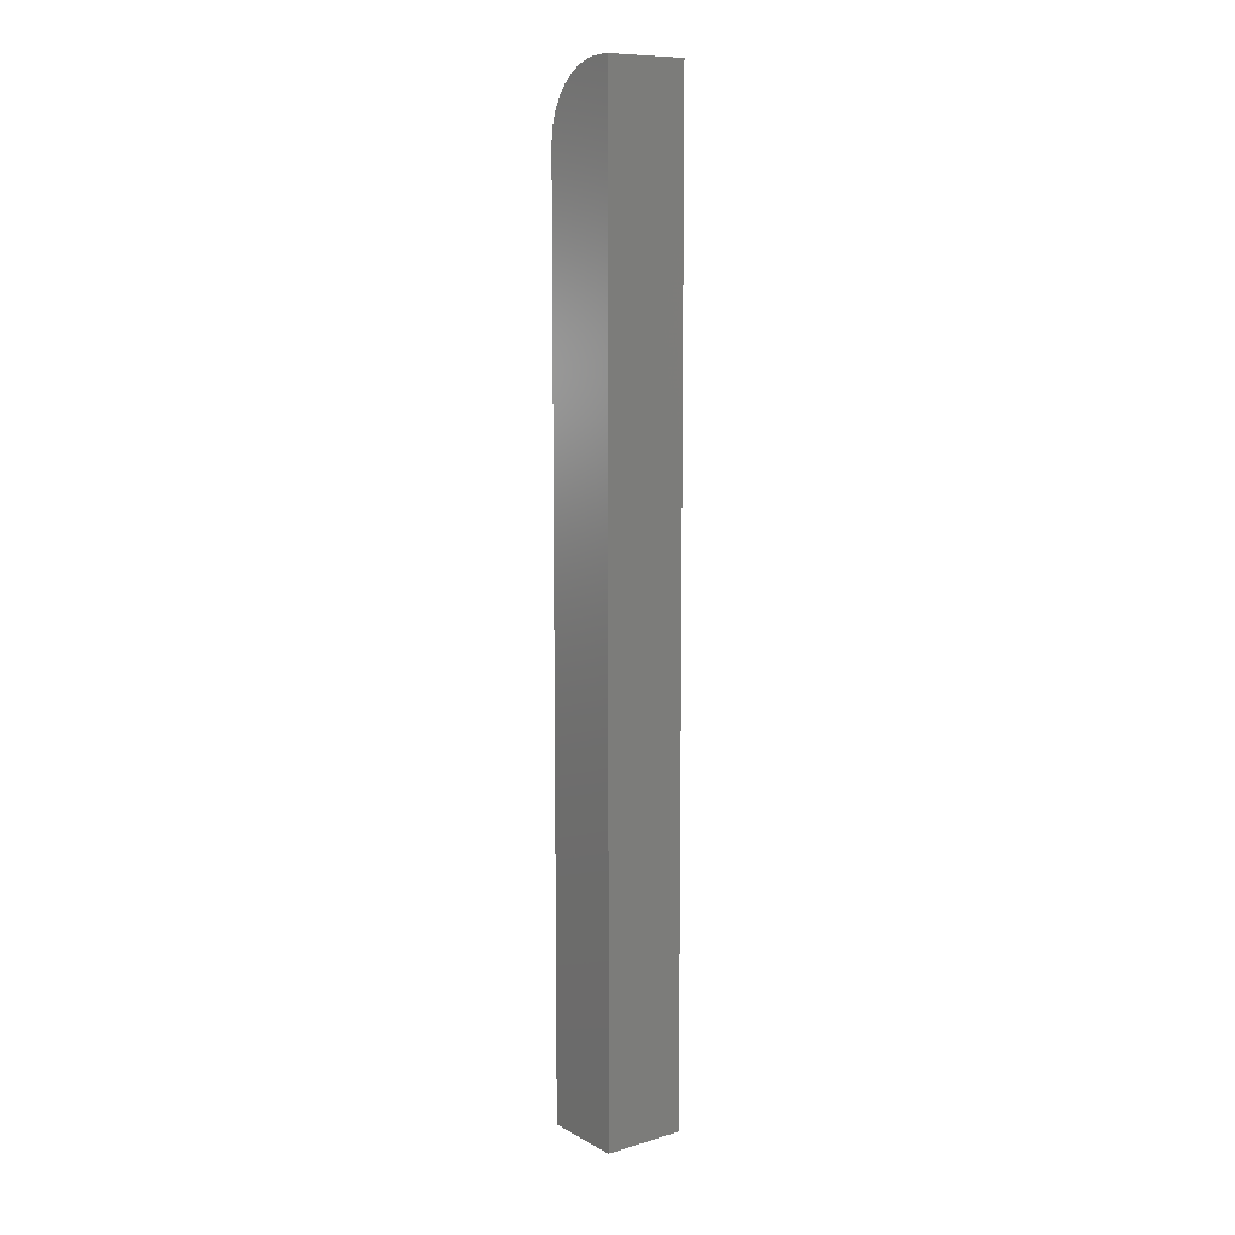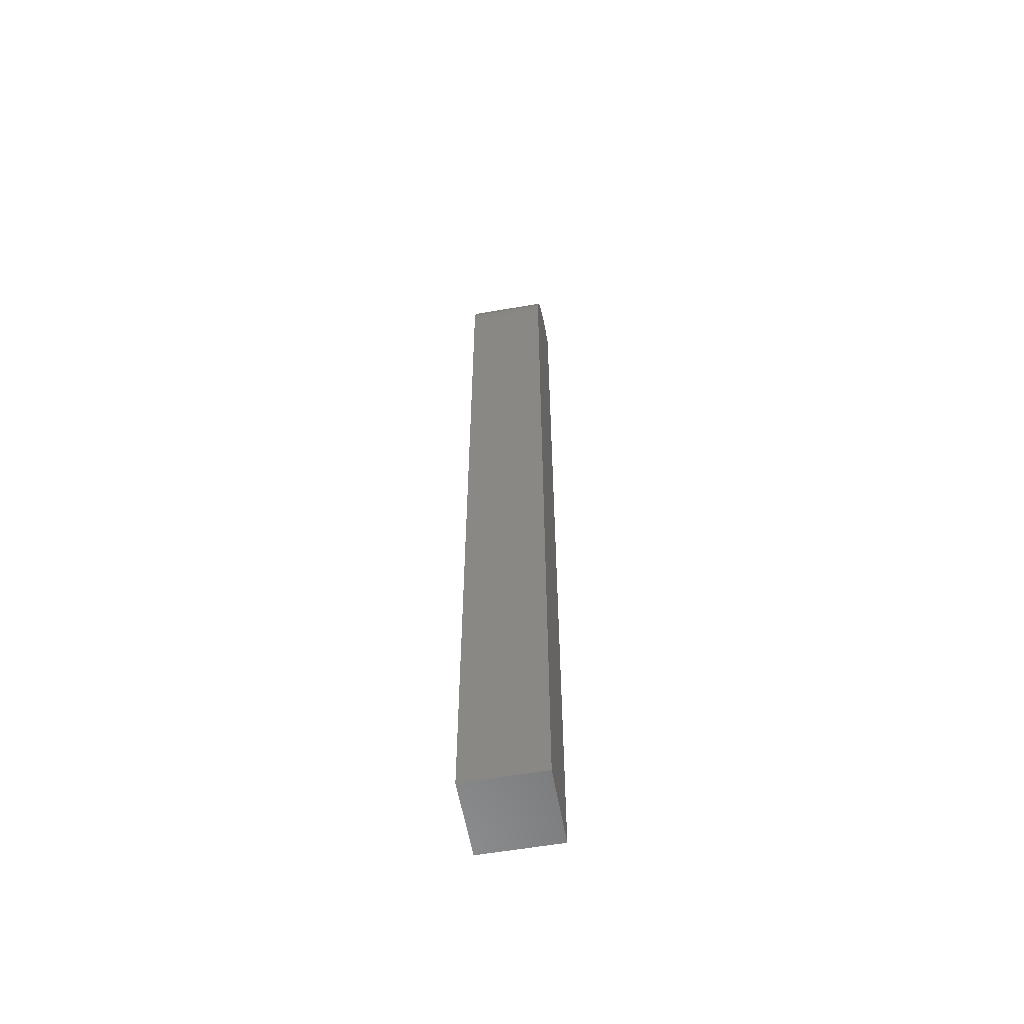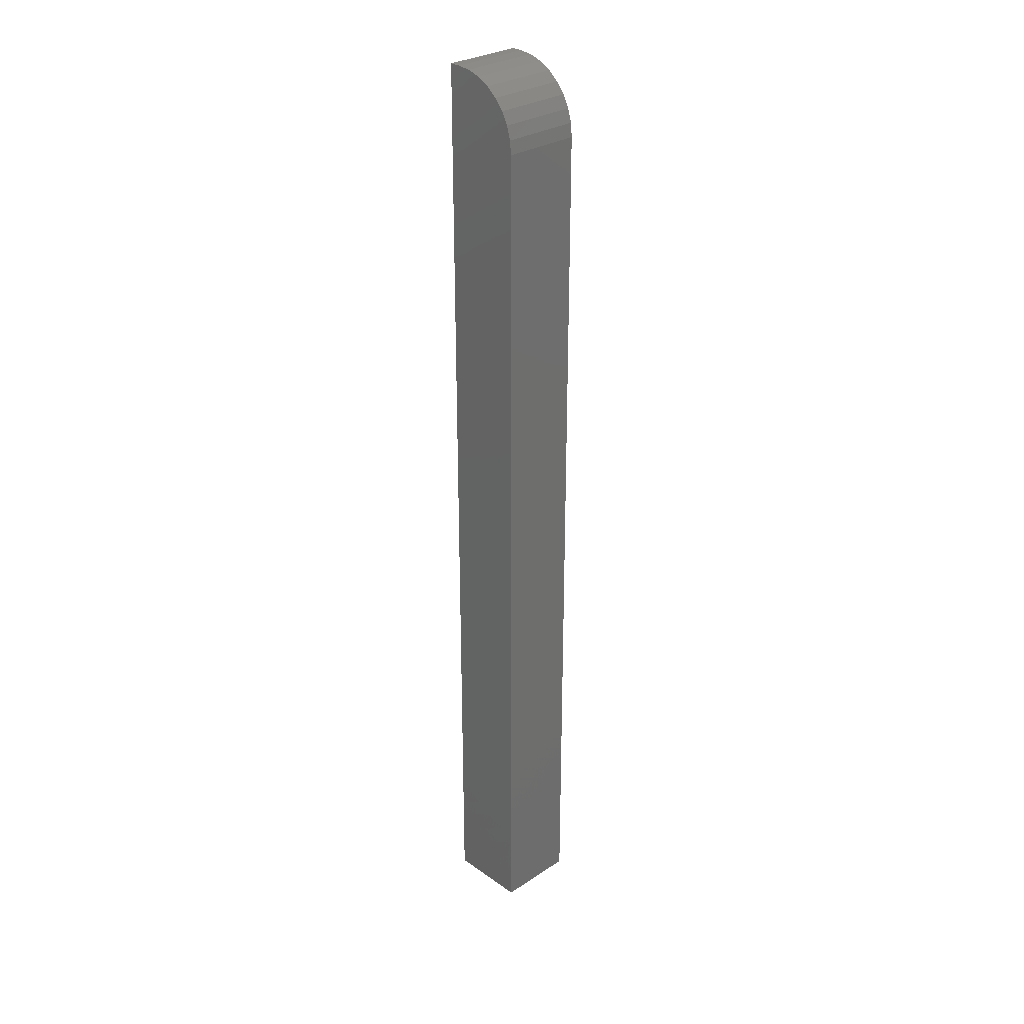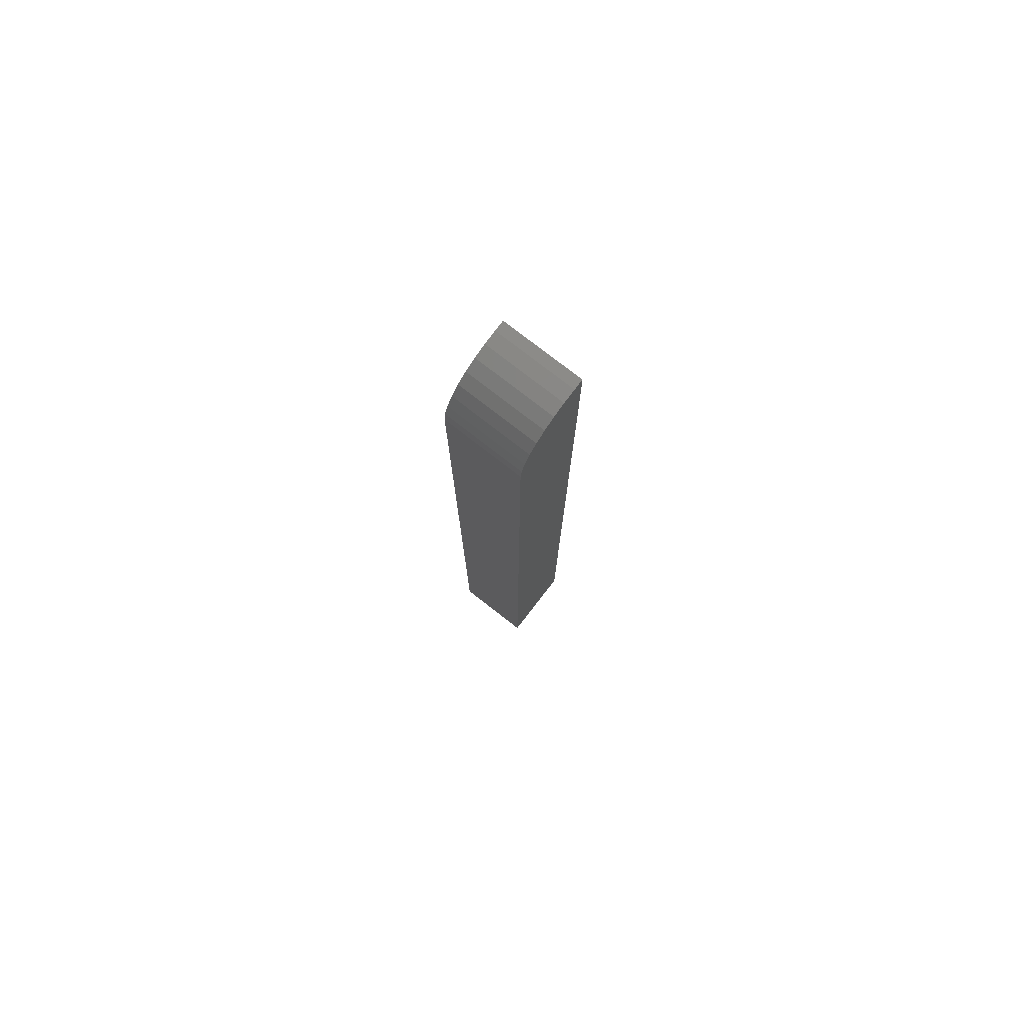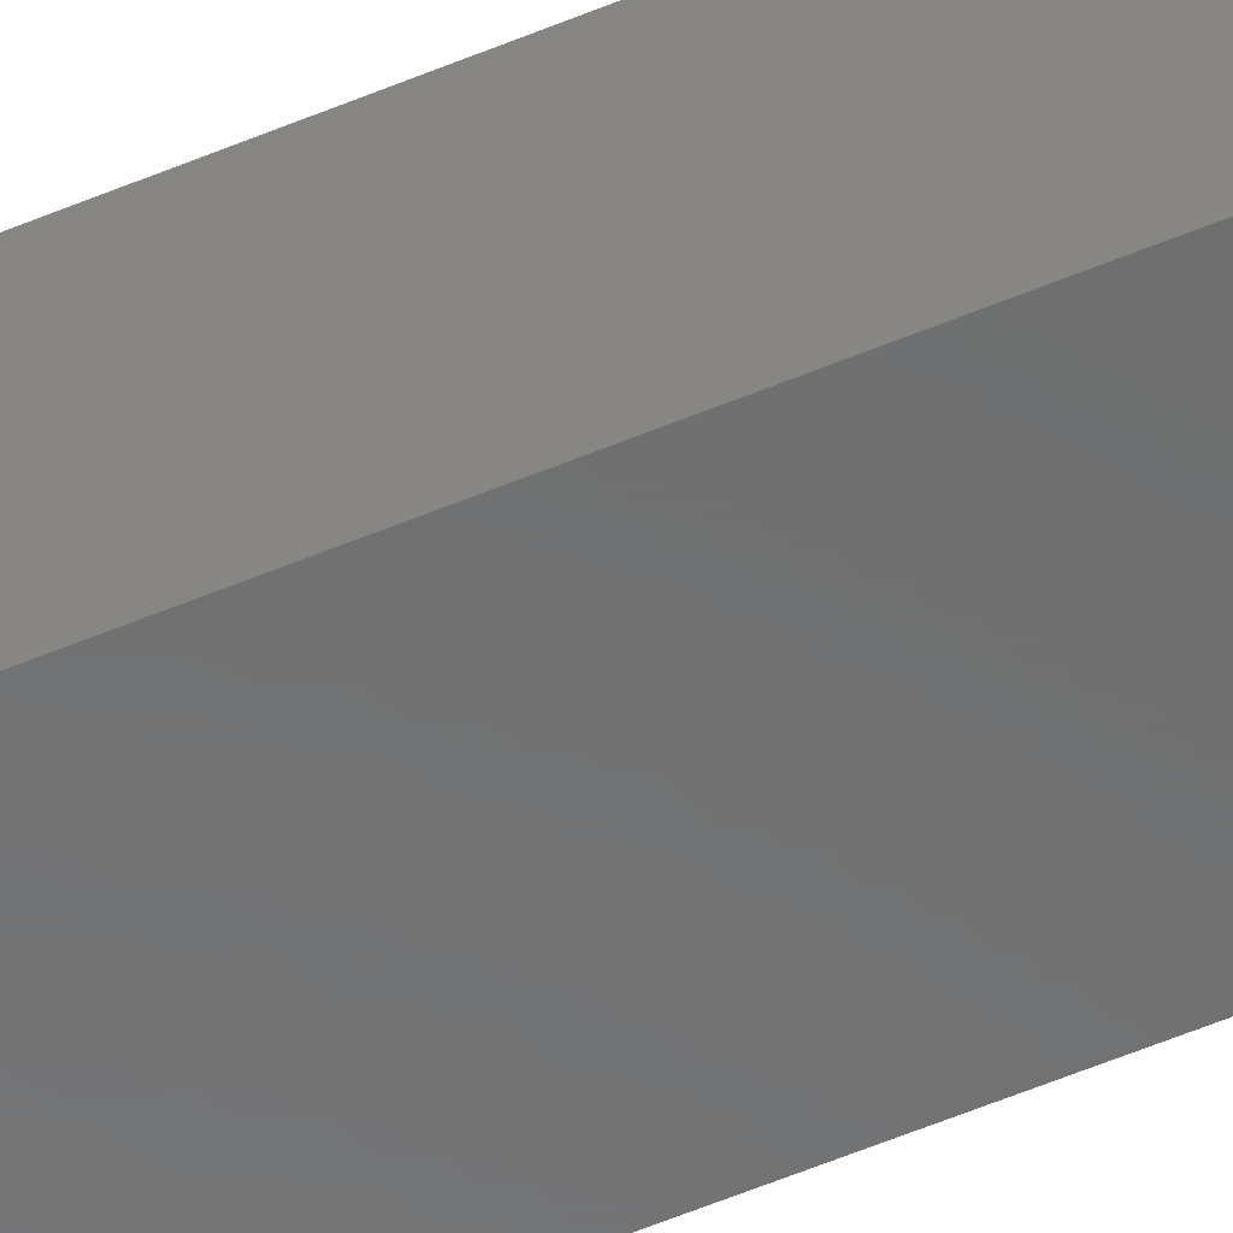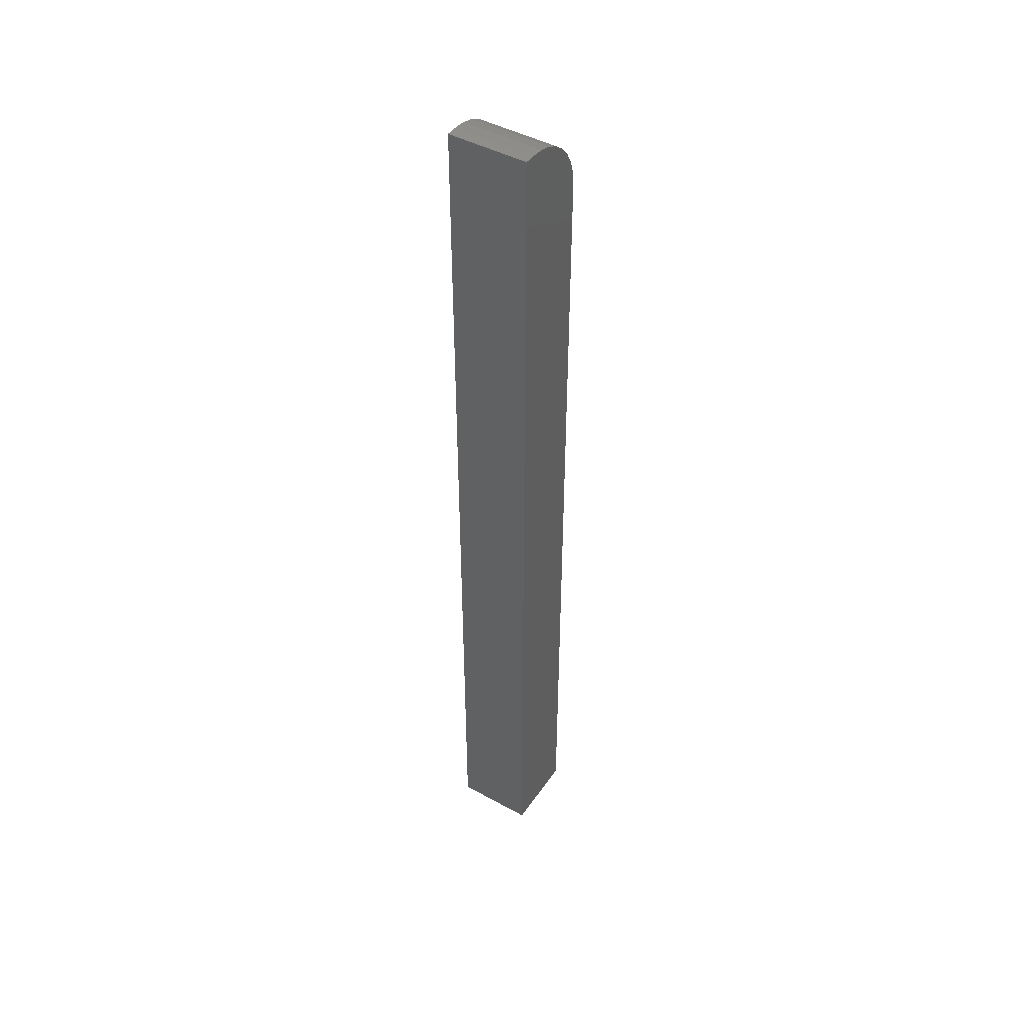
<metadata>
{"format":"stl","ext":"stl","renderer":"f3d","projection":"perspective","resolution":1024,"background":"white","views":[{"elev":10.1,"azim":-127.0,"up":"+Z"},{"elev":-58.4,"azim":100.1,"up":"+Z"},{"elev":29.2,"azim":45.9,"up":"+Z"},{"elev":78.1,"azim":127.8,"up":"+Z"},{"elev":-58.0,"azim":-66.6,"up":"+Y"},{"elev":45.4,"azim":-57.6,"up":"+Z"}]}
</metadata>
<code>
# stl→obj: 24 verts, 44 faces
v -0.03536 -0.03536 0.75
v -0.02714 -0.03536 0.75
v -0.03536 0.02755 0.75
v -0.02714 0.02755 0.75
v -0.01647 0.02755 0.7489
v -0.00621 0.02755 0.7458
v 0.003245 0.02755 0.7408
v 0.01153 0.02755 0.734
v 0.01833 0.02755 0.7257
v 0.02339 0.02755 0.7162
v 0.0265 0.02755 0.706
v 0.02755 0.02755 0.6953
v 0.02755 0.02755 0
v -0.03536 0.02755 0
v 0.02755 -0.03536 0
v 0.02755 -0.03536 0.6953
v -0.00621 -0.03536 0.7458
v -0.01647 -0.03536 0.7489
v -0.03536 -0.03536 0
v 0.0265 -0.03536 0.706
v 0.02339 -0.03536 0.7162
v 0.01833 -0.03536 0.7257
v 0.01153 -0.03536 0.734
v 0.003245 -0.03536 0.7408
f 1 2 3
f 3 2 4
f 3 4 5
f 3 5 6
f 3 6 7
f 3 7 8
f 3 8 9
f 3 9 10
f 3 10 11
f 3 11 12
f 3 12 13
f 3 13 14
f 15 13 16
f 16 13 12
f 2 17 18
f 1 19 15
f 1 15 16
f 1 16 20
f 1 20 21
f 1 21 22
f 1 22 23
f 1 23 24
f 1 24 17
f 1 17 2
f 16 12 20
f 20 12 11
f 20 11 21
f 21 11 10
f 21 10 22
f 22 10 9
f 22 9 23
f 23 9 8
f 23 8 24
f 24 8 7
f 24 7 17
f 17 7 6
f 17 6 18
f 18 6 5
f 18 5 2
f 2 5 4
f 19 14 15
f 15 14 13
f 14 19 3
f 3 19 1

</code>
